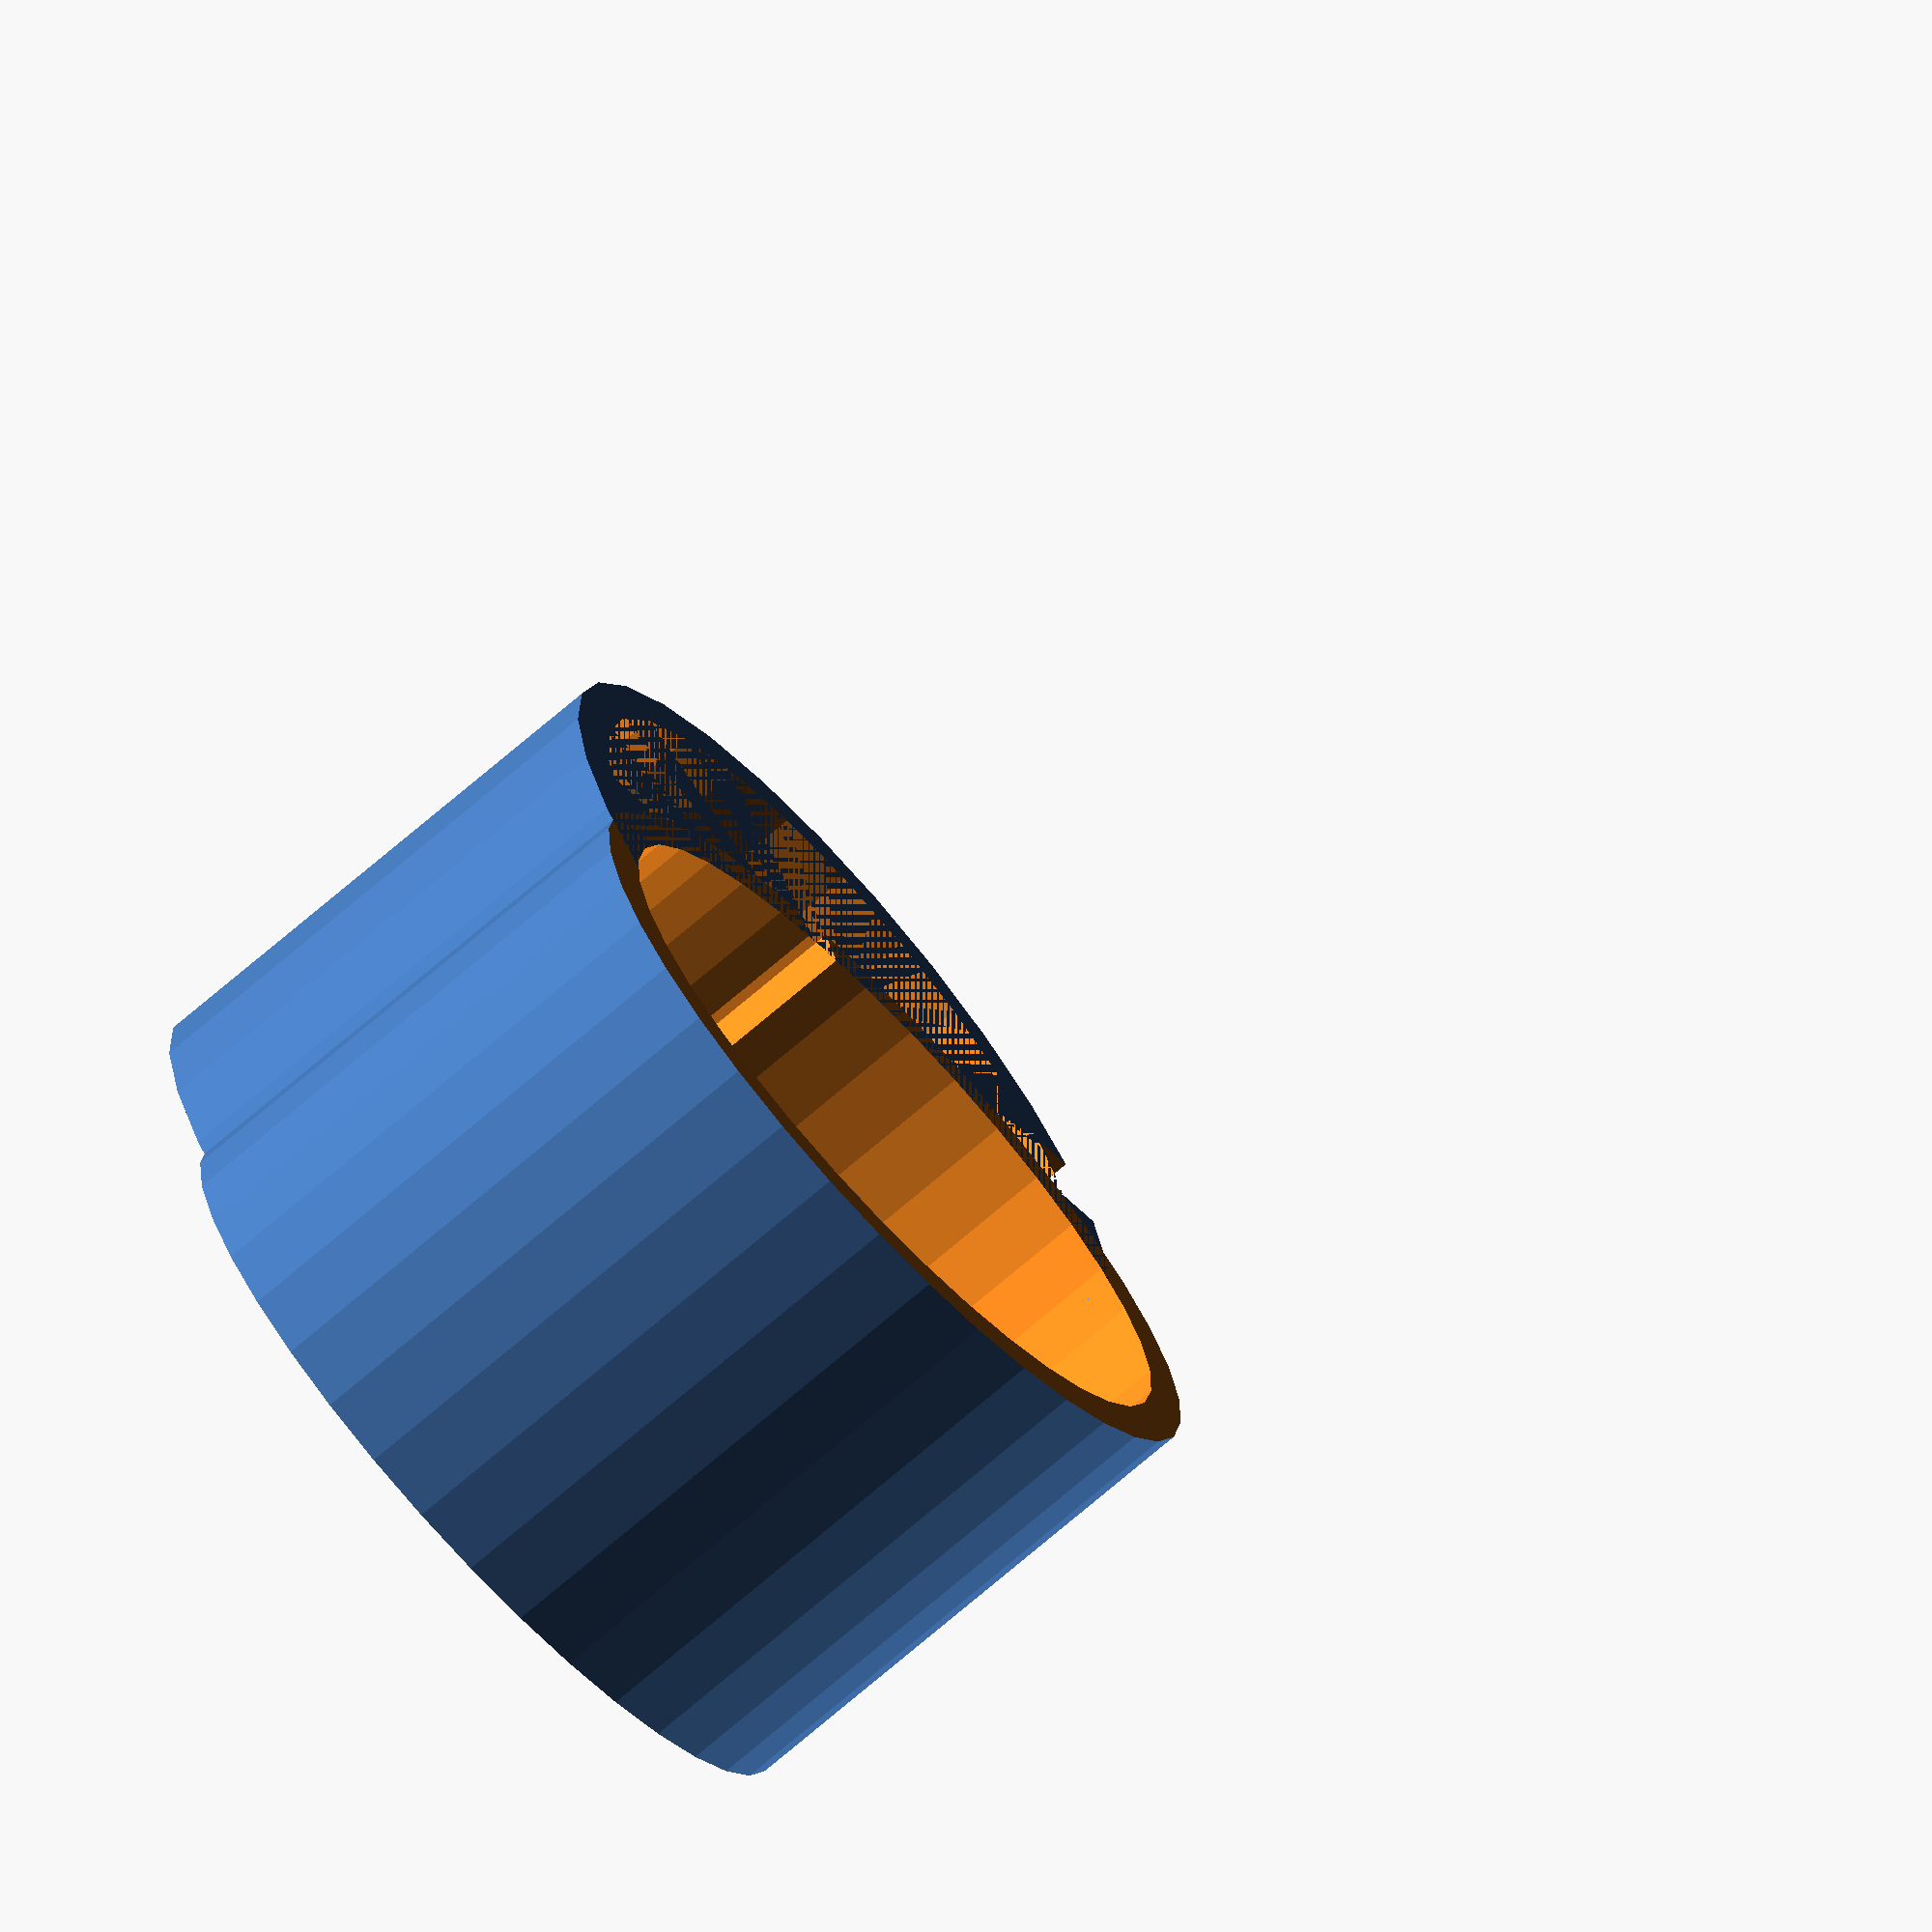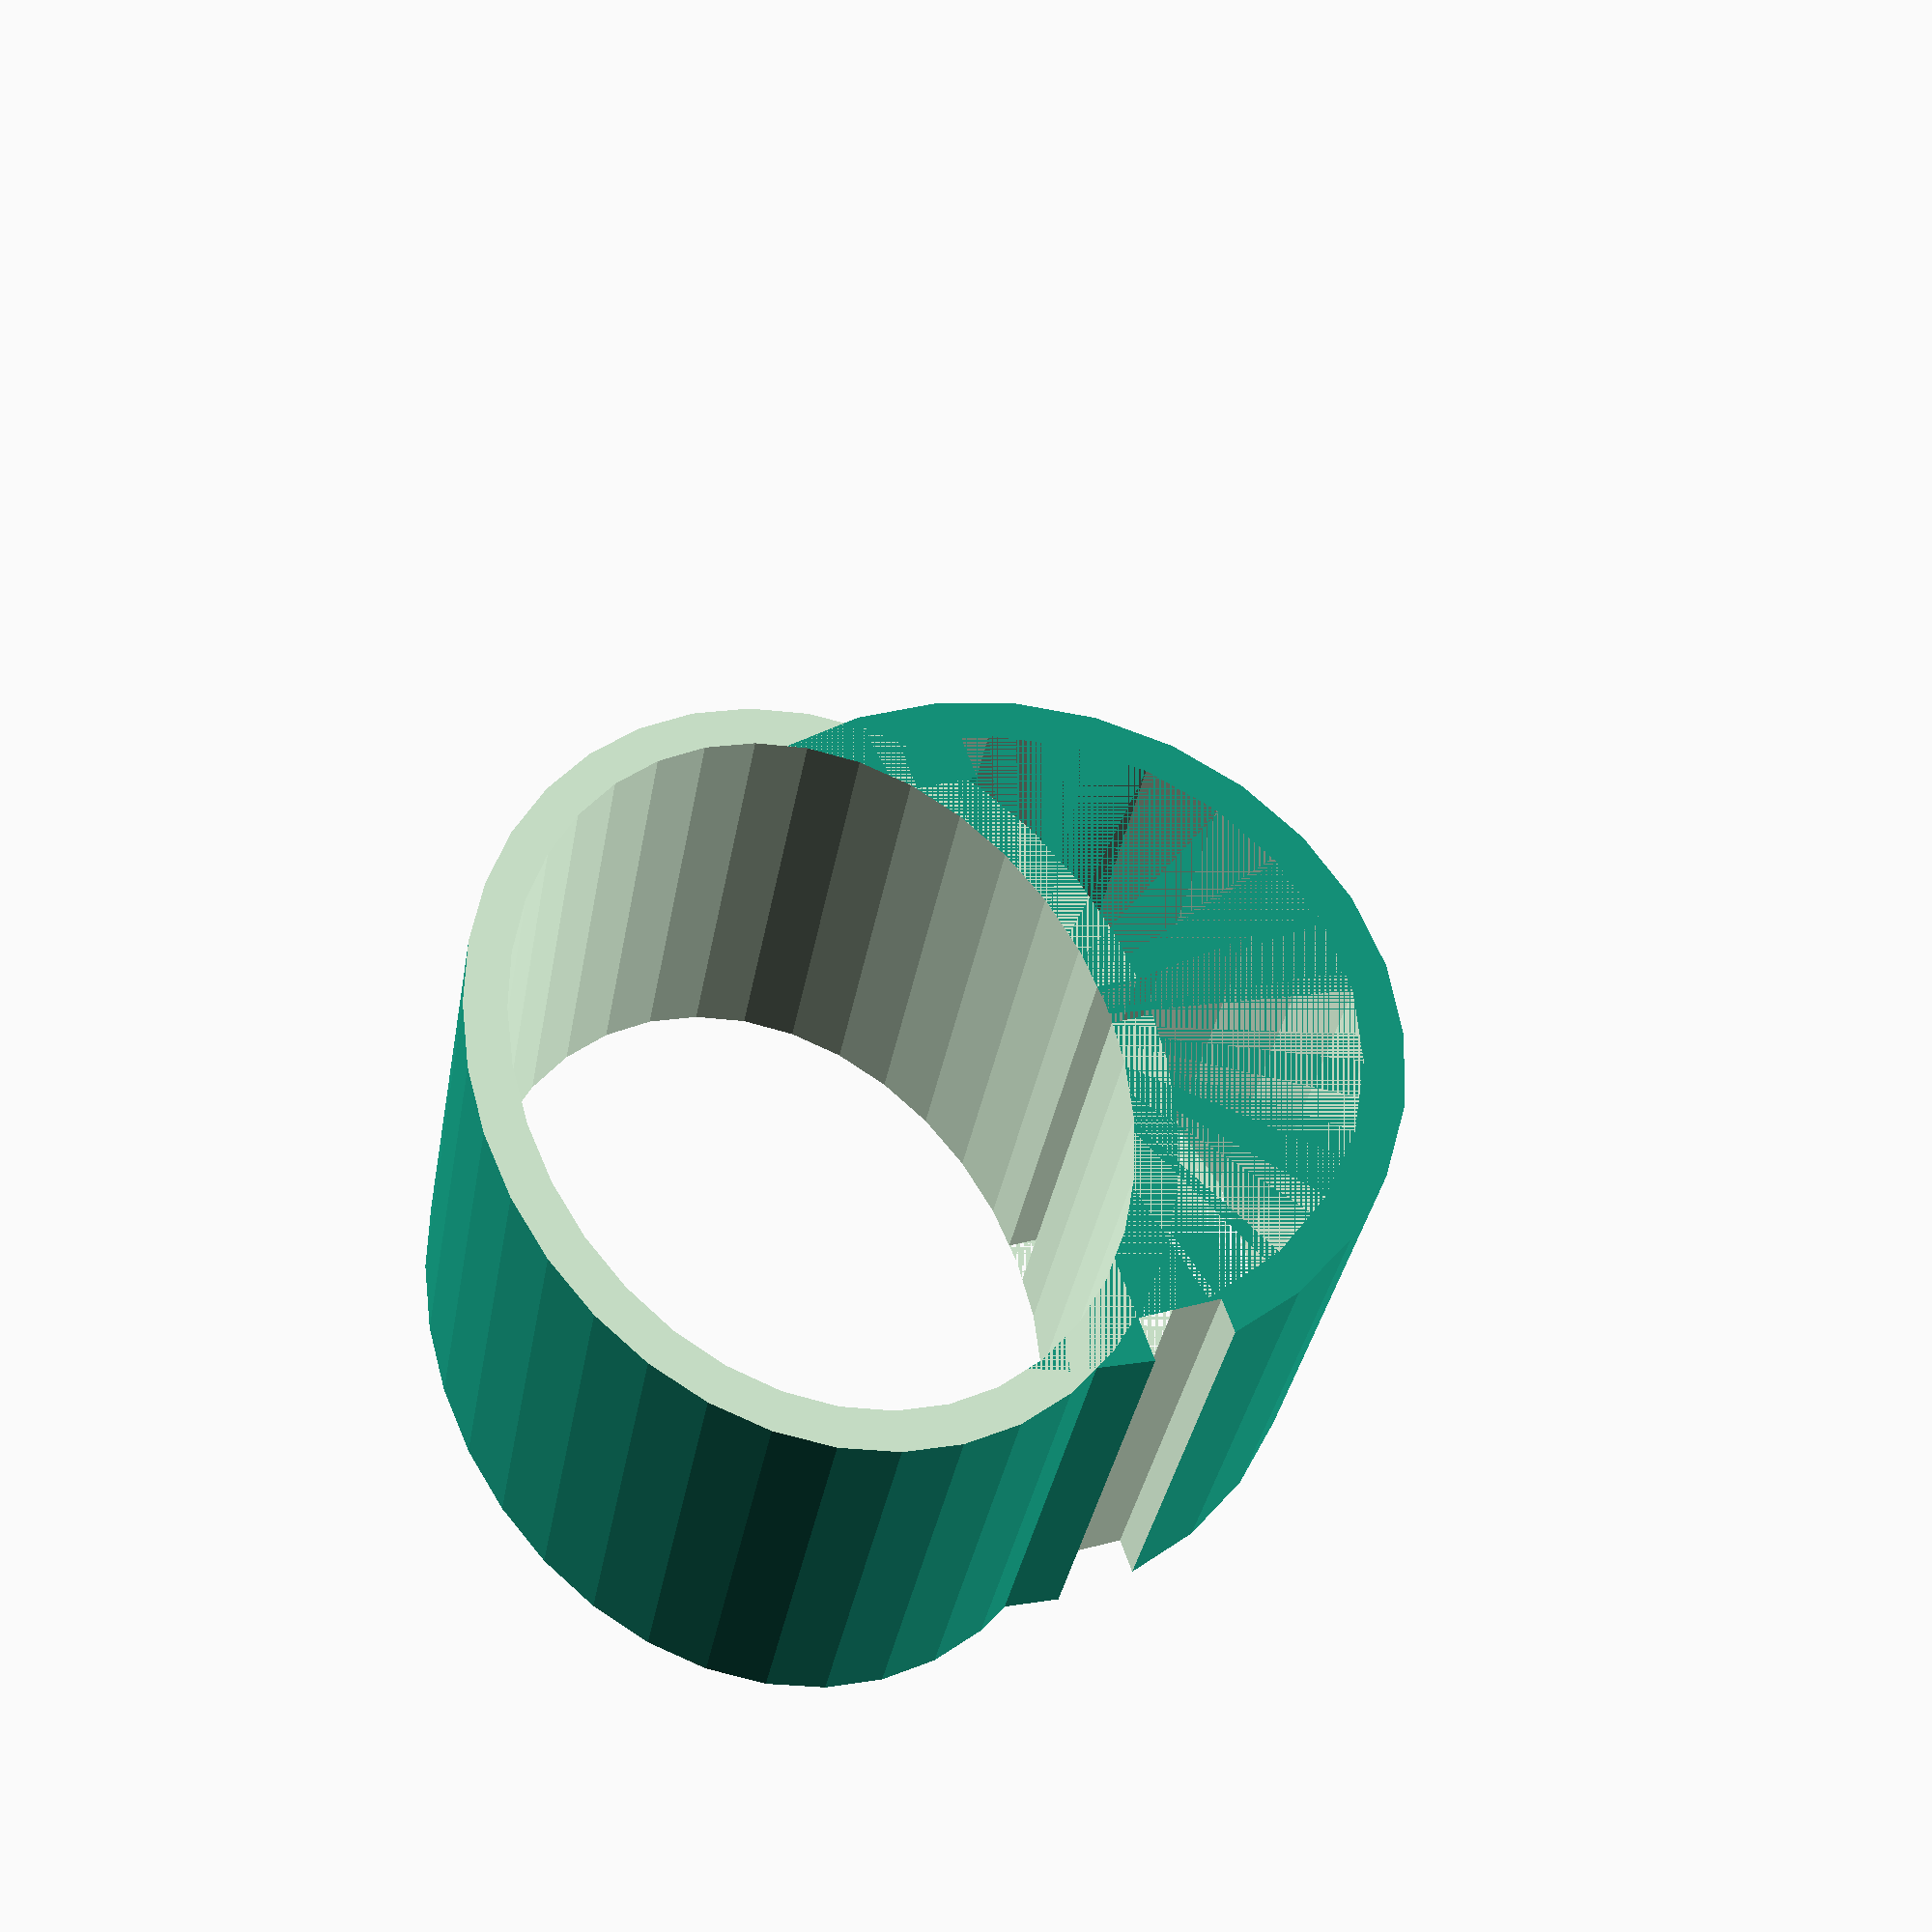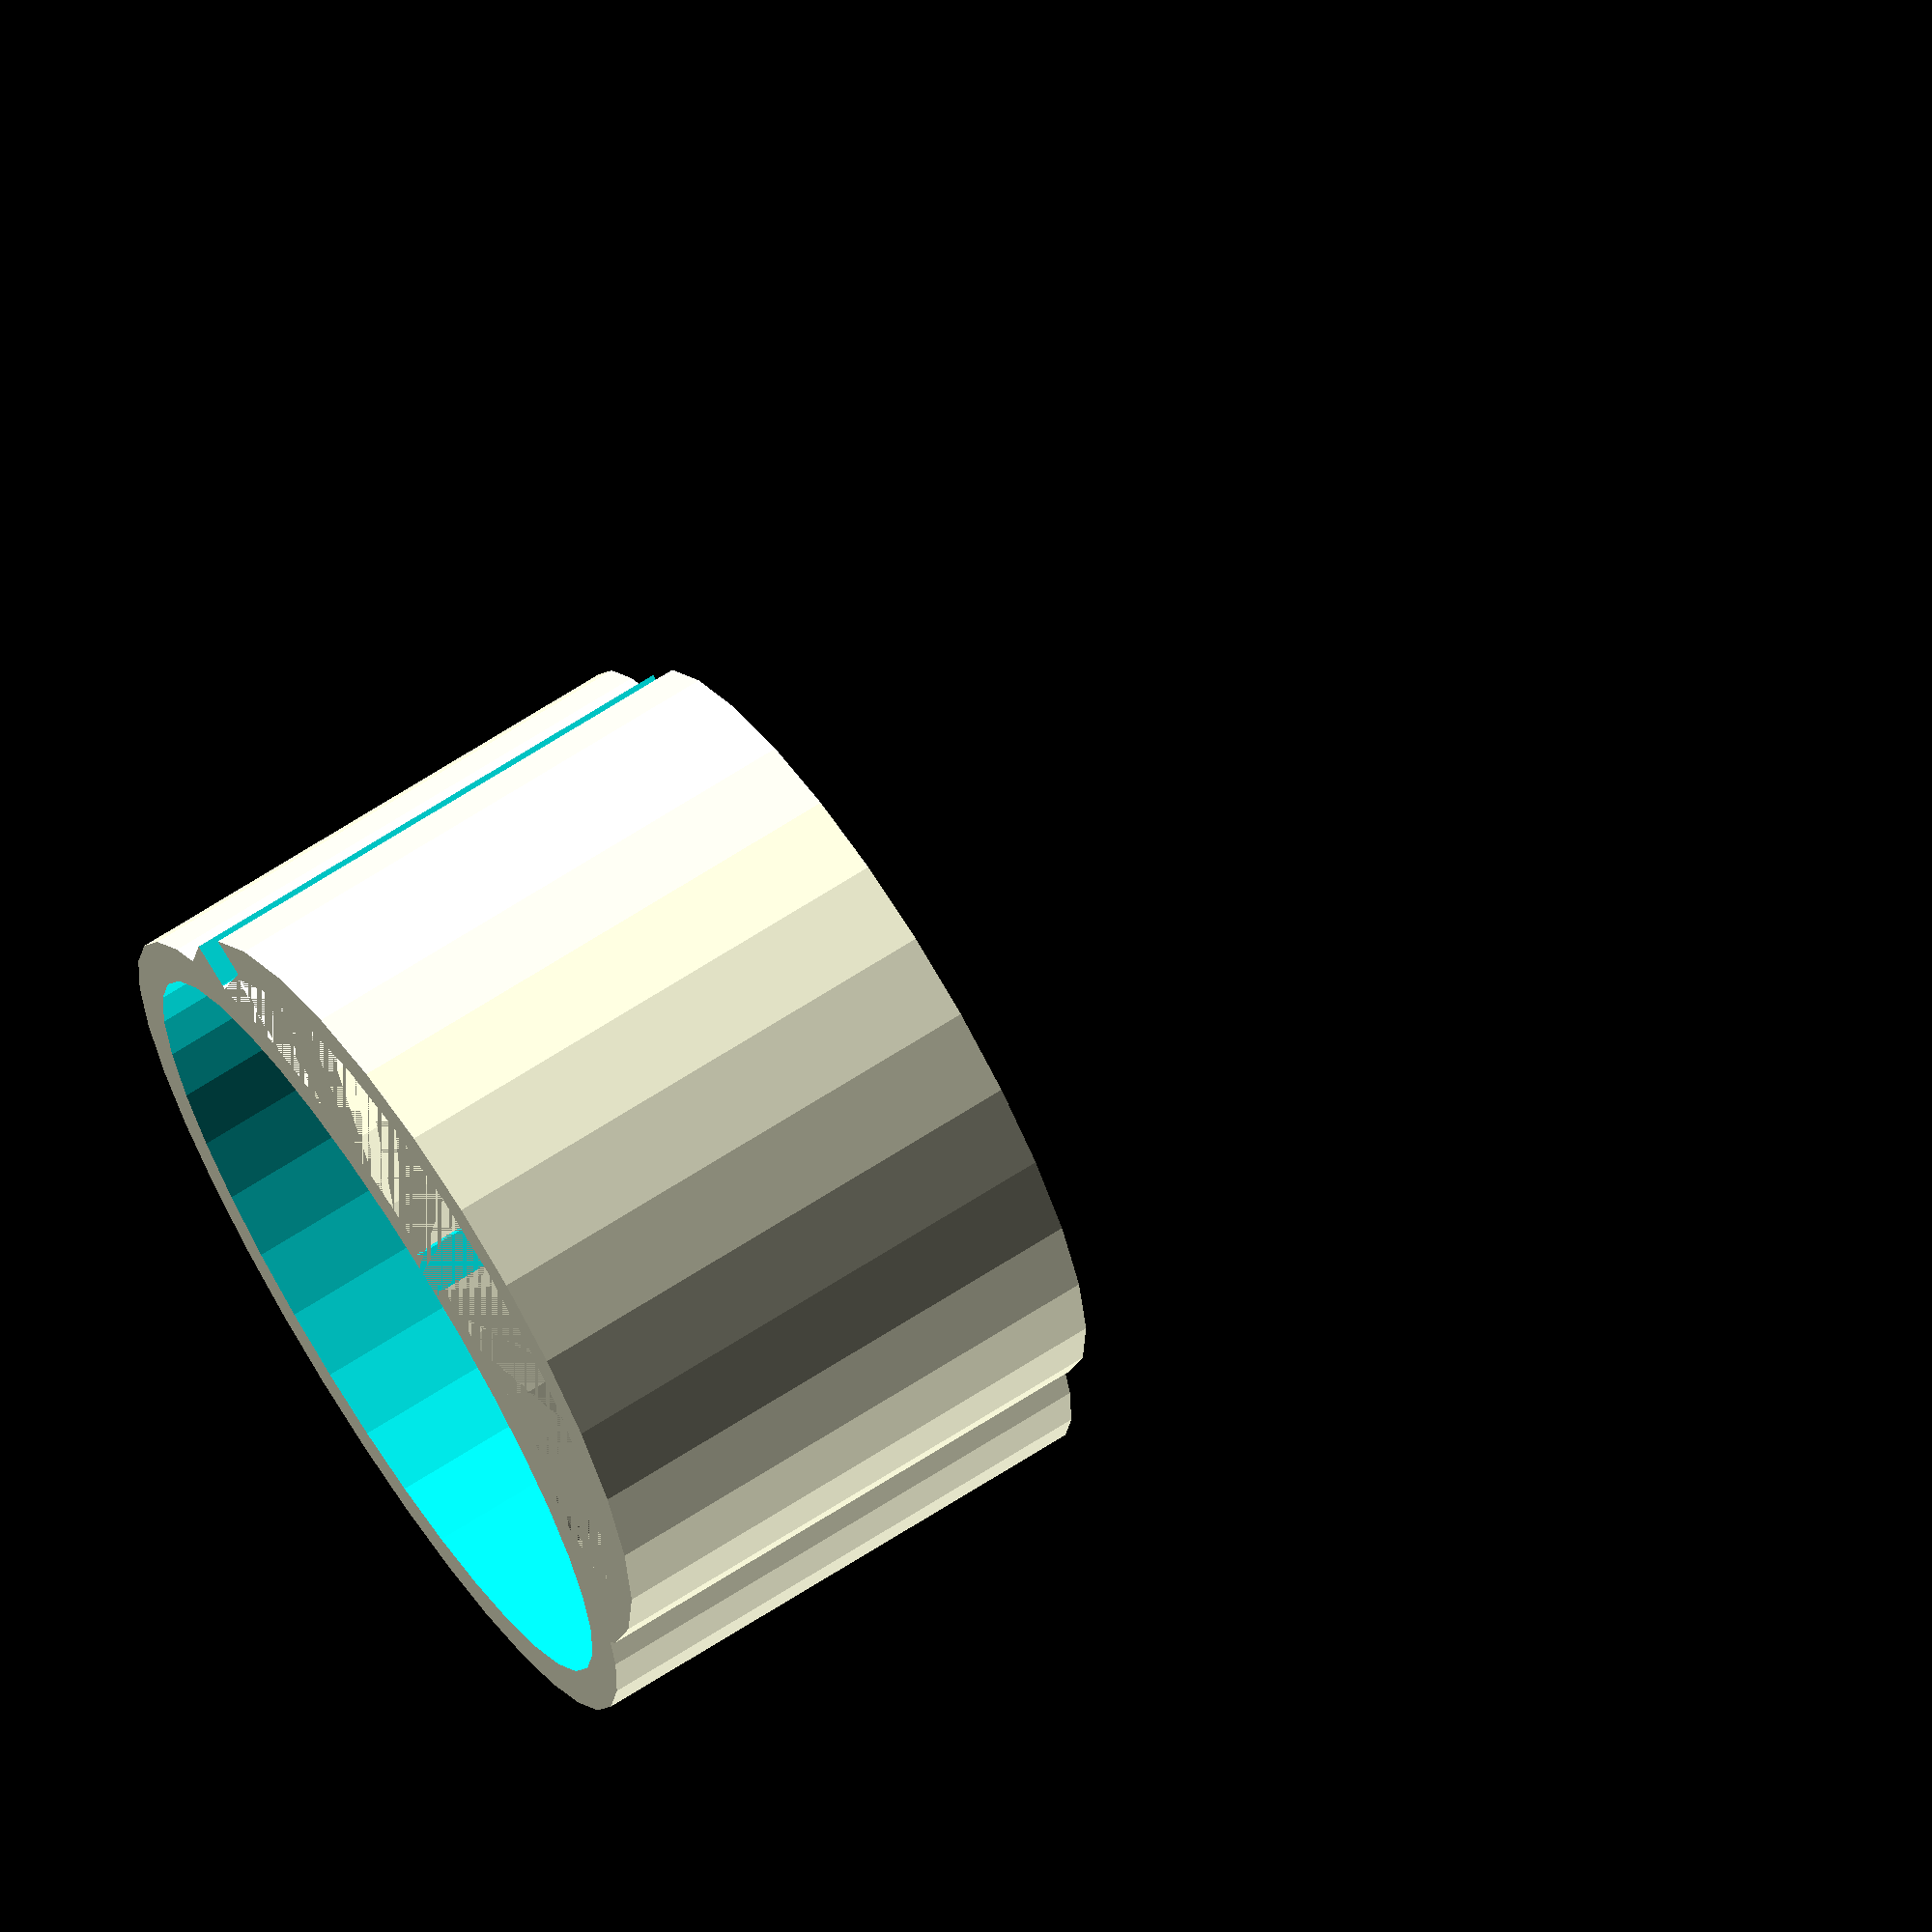
<openscad>
// Pulse Oximeter finger-clip
// V9

// Units are mm

module prism(l, w, h){
   polyhedron(
           points=[[0,0,0], [l,0,0], [l,w,0], [0,w,0], [0,w,h], [l,w,h]],
           faces=[[0,1,2,3],[5,4,3,2],[0,4,5,1],[0,3,4],[5,2,1]]
           );
}

// _______ Finger _______
// elliptic cylinder with rounded top
module elrdcyl(
   w, // width of finger
   d, // thickness of finger
   h1,// straight height of cylinder
   h2 // height of rounded top
   ) {
   intersection(){
     union(){
       scale([w/2,d/2,1])cylinder(r=1,h=h1,$fn=36);  // cylinder
       translate([0,0,h1])scale([w/2,d/2,h2])sphere(r=1,$fn=36);  // top
     }
     scale([w/2,d/2,1])cylinder(r=1,h=h1+h2,$fn=36); // only needed if h2>h1 
   }
}

fingerHeight = 17.8;
fingerWidth = 13.8;
module drawFinger() {
    translate([0, -(26-9), 8.8]) {
        rotate([-90, 0, 0]) {
            elrdcyl(fingerHeight,fingerWidth,29,7);
        }
    }
    translate([0, -(28-9), 8.8]) {
        rotate([-90, 0, 0]) {
            elrdcyl(fingerHeight,fingerWidth,5,0);
        }
    }
}

// _______ Finger Clip _______
module drawClip(thickness) {
    // Cylindrical part
    difference () {
        translate([0, -(thickness + 10), 8.8]) {
            rotate([-90, 0, 0]) {
                elrdcyl(fingerHeight + thickness, fingerWidth + thickness, 19 + thickness, 7 + thickness);
            }
        }
    }
}

union() {
    // Draw all of the parts
    translate([0, 6, 0]) {
        difference() {
            drawClip(2);
            union() {
                drawFinger();
                translate([0, 10, 10]) {
                    cube([20, 20, 20], center=true);
                }
                // Slot
                translate([0, -6, 2]) {
                    cube([1, 13, 8], center=true);
                }
            }
        }
    }

    // The wire clip
    difference() {
        translate([0, 0, 4]) {
            rotate([90, 0, 0]) {
                difference() {
                    cylinder(h=12, r1=9, r2=9, center=true);
                    cylinder(h=12, r1=8, r2=8, center=true);
                }
            }
        }
        union() {
            drawFinger();
            // Gap
            translate([9, 0, 3]) {
                cube([2.2, 13, 2], center=true);
            }
        }
    }
    // Strengthening
    translate([-7.7, 0, 3.5]) {
        cube([2, 12, 1.5], center=true);
    }
}

</openscad>
<views>
elev=144.0 azim=230.9 roll=193.5 proj=o view=solid
elev=148.4 azim=206.6 roll=111.1 proj=p view=solid
elev=189.1 azim=121.9 roll=8.8 proj=o view=solid
</views>
